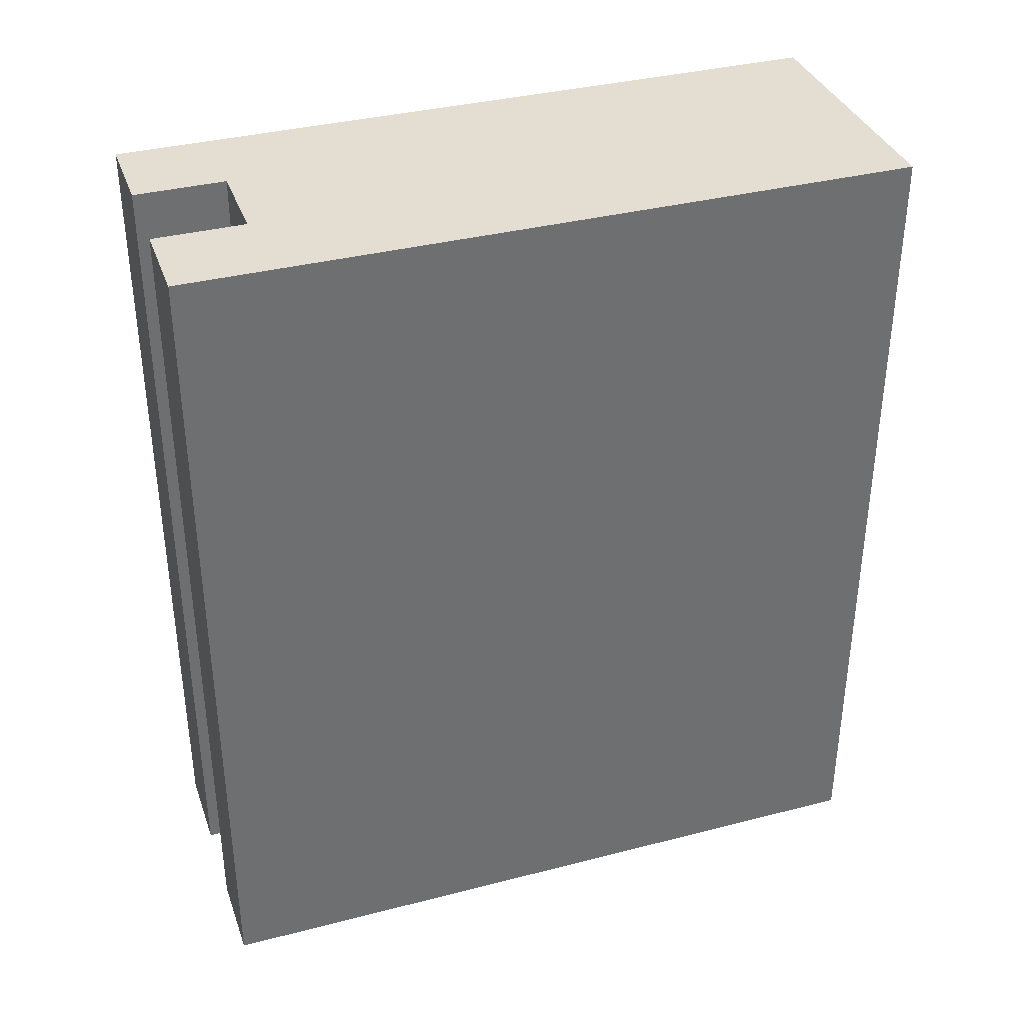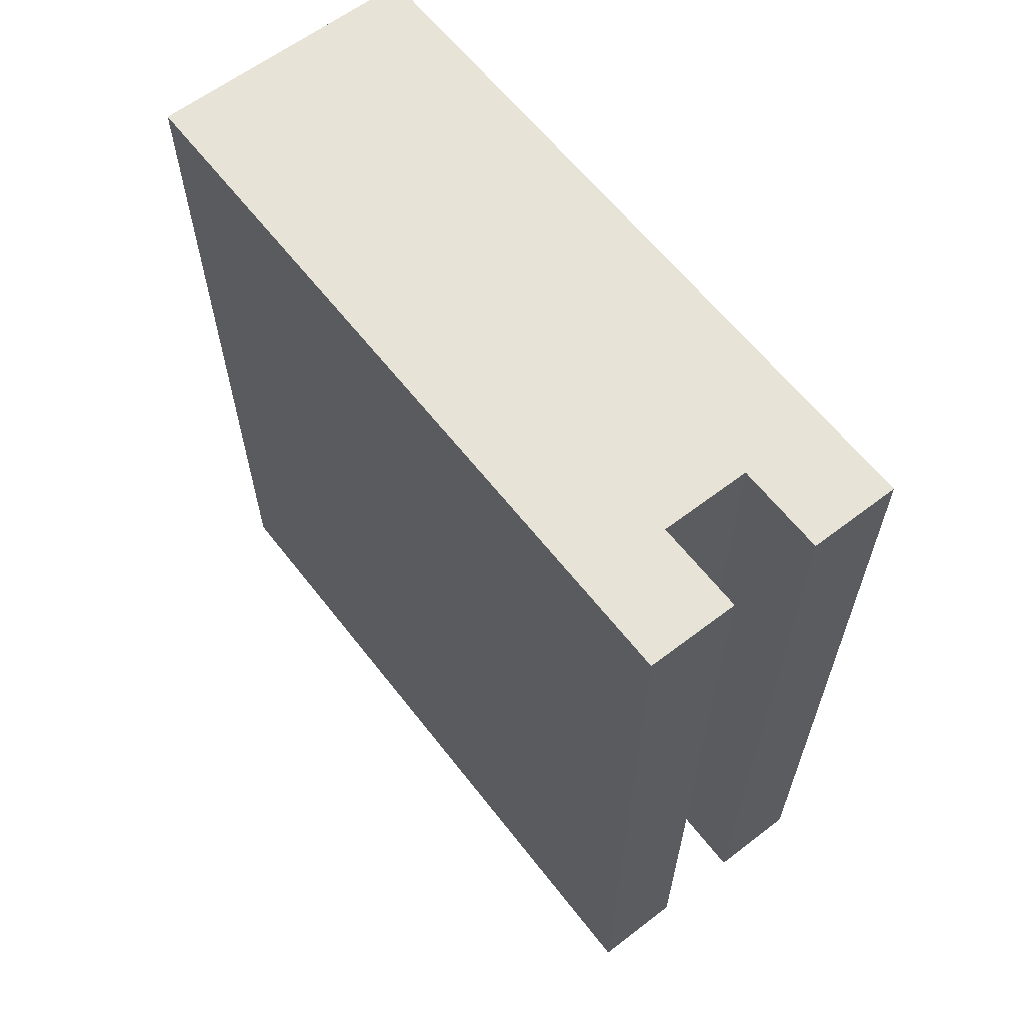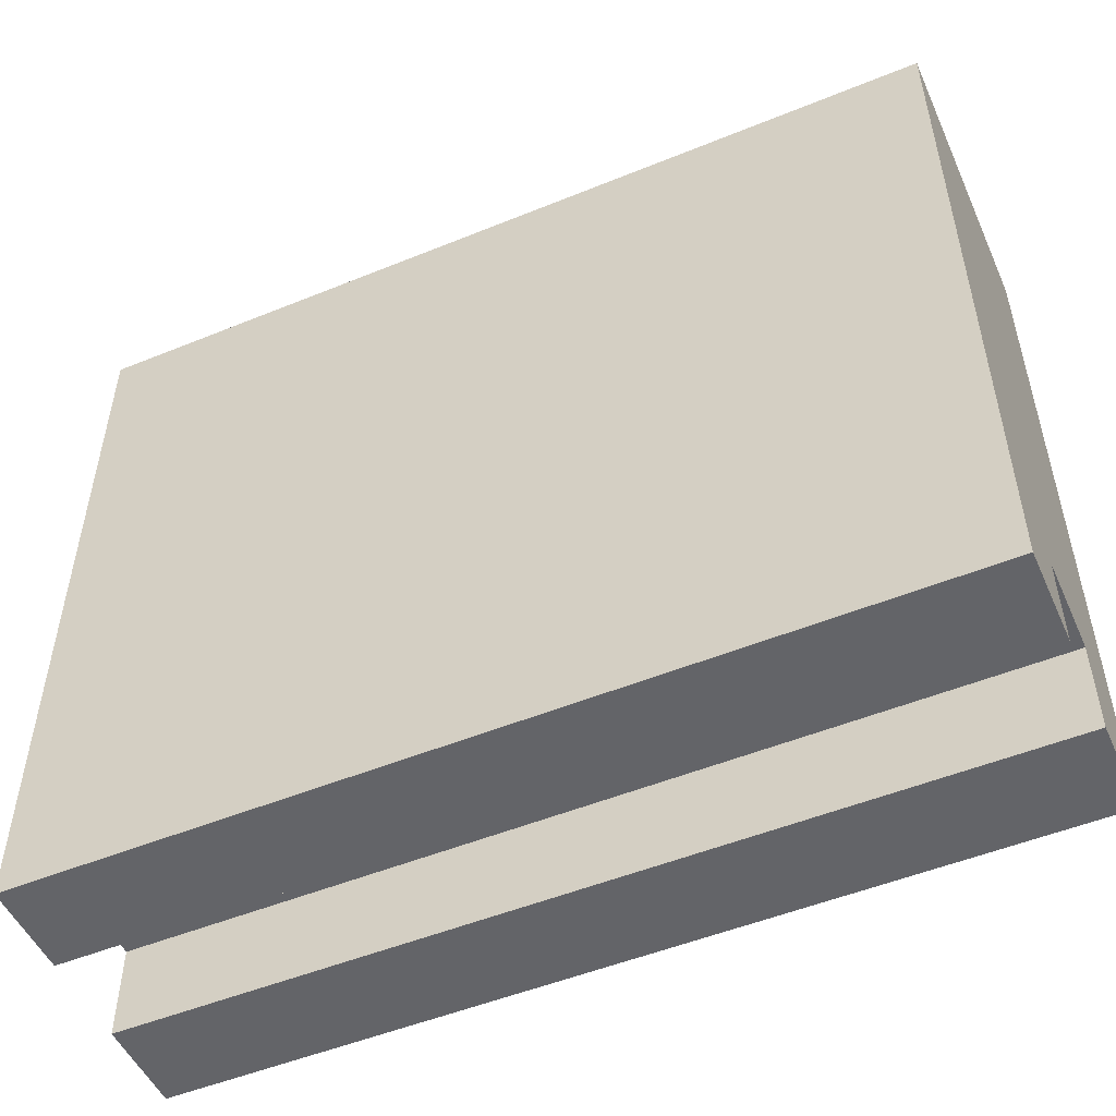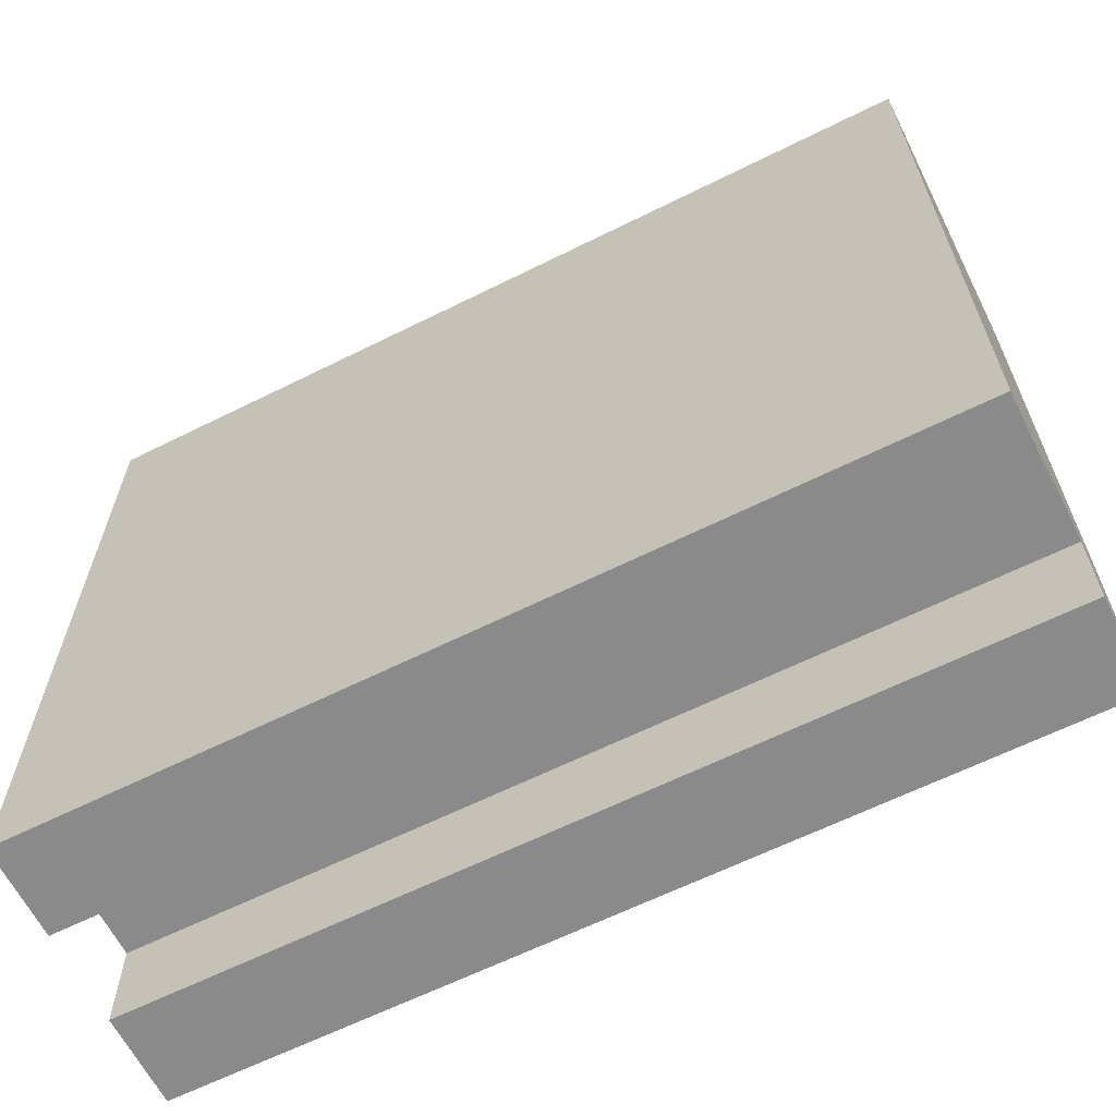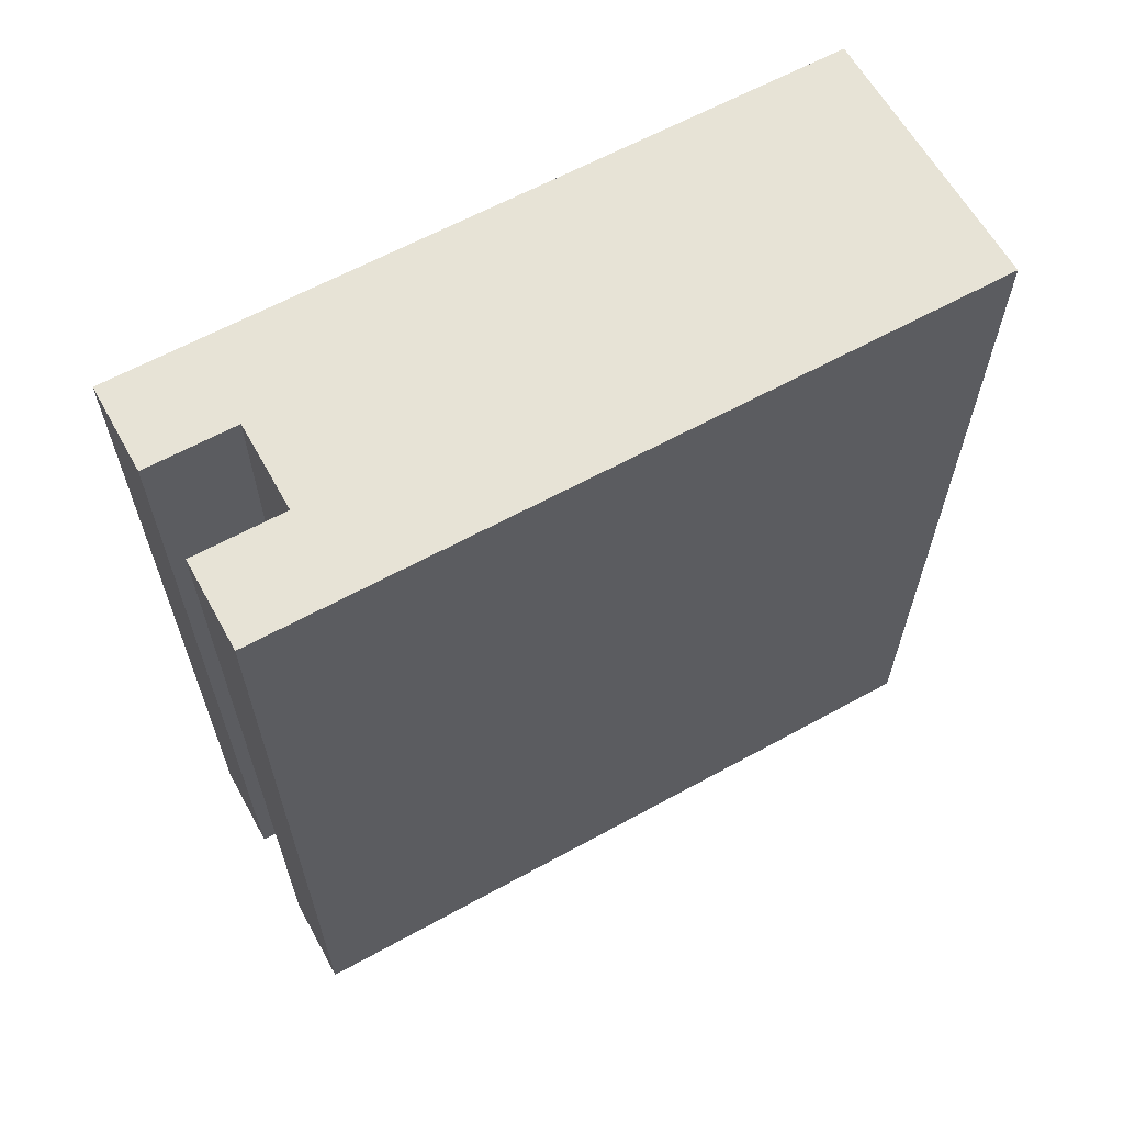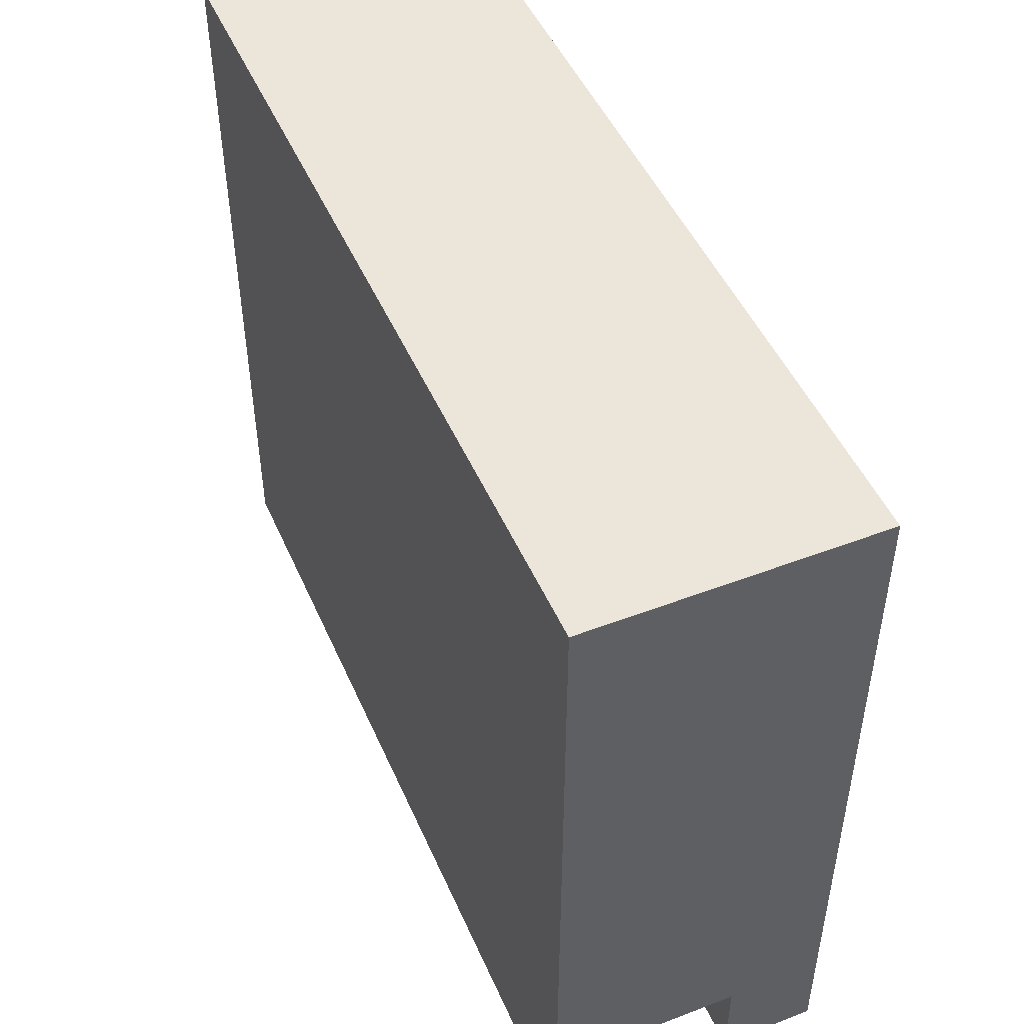
<metadata>
{"format":"obj","ext":"obj","renderer":"f3d","projection":"perspective","resolution":1024,"background":"white","views":[{"elev":36.2,"azim":-108.6,"up":"+Y"},{"elev":61.9,"azim":142.2,"up":"+Y"},{"elev":-51.3,"azim":-66.1,"up":"+Z"},{"elev":-63.5,"azim":116.7,"up":"+Z"},{"elev":62.7,"azim":-119.1,"up":"+Y"},{"elev":48.4,"azim":-23.1,"up":"+Z"}]}
</metadata>
<code>
o Cube
v 0.9 0 -0.2
v 0.9 1.167 -0.2
v 0.9 0 0.8
v 0.9 1.167 0.8
v 0.525 0 -0.2
v 0.525 1.167 -0.2
v 0.525 0 0.8
v 0.525 1.167 0.8
v 0.775 1.167 -0.2
v 0.65 1.167 -0.2
v 0.65 0 -0.2
v 0.775 0 -0.2
v 0.775 0 -0.075
v 0.65 0 -0.075
v 0.775 1.167 -0.075
v 0.65 1.167 -0.075
f 8 3 4
f 6 7 8
f 12 2 1
f 10 5 6
f 13 9 12
f 14 15 13
f 14 10 16
f 13 7 14
f 4 1 2
f 15 16 4
f 8 7 3
f 6 5 7
f 12 9 2
f 10 11 5
f 13 15 9
f 14 16 15
f 14 11 10
f 13 12 1
f 1 3 13
f 3 7 13
f 7 5 14
f 5 11 14
f 4 3 1
f 16 10 6
f 6 8 16
f 8 4 16
f 4 2 15
f 2 9 15

</code>
